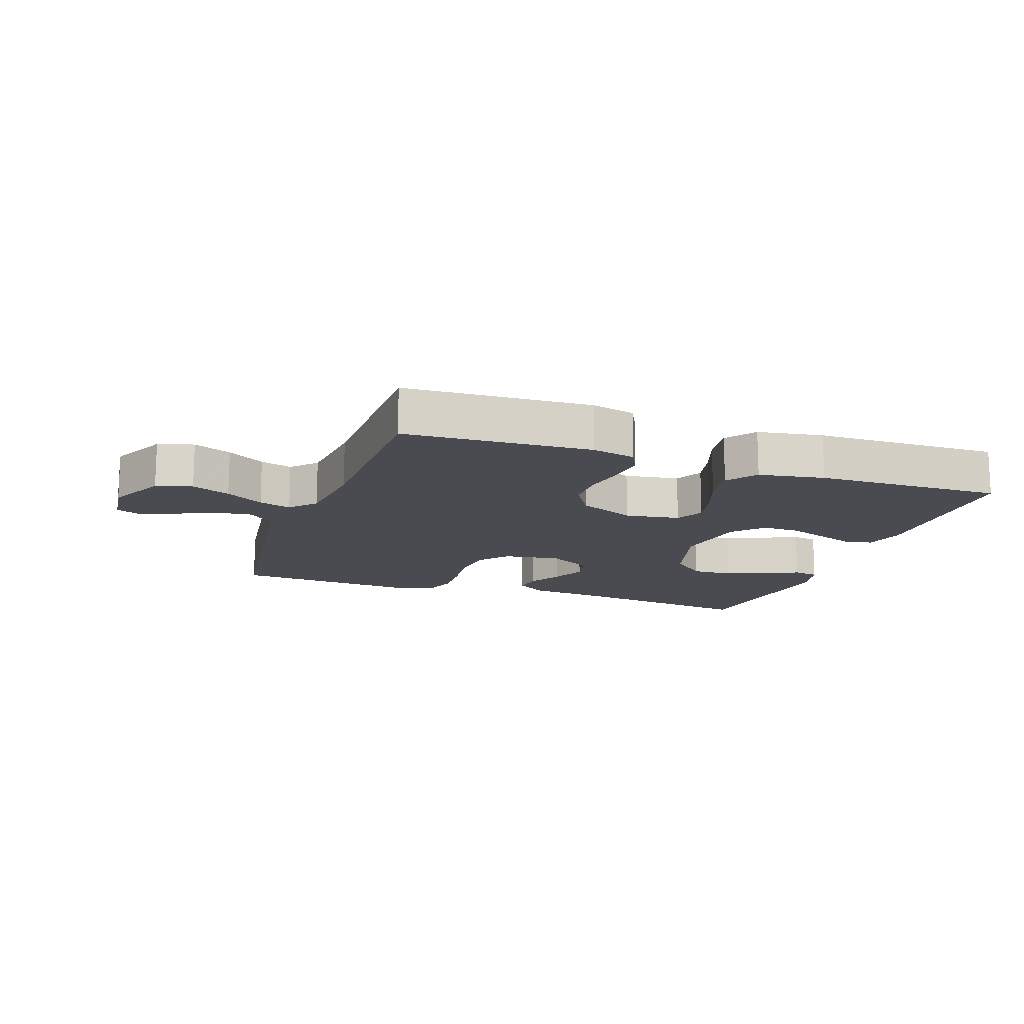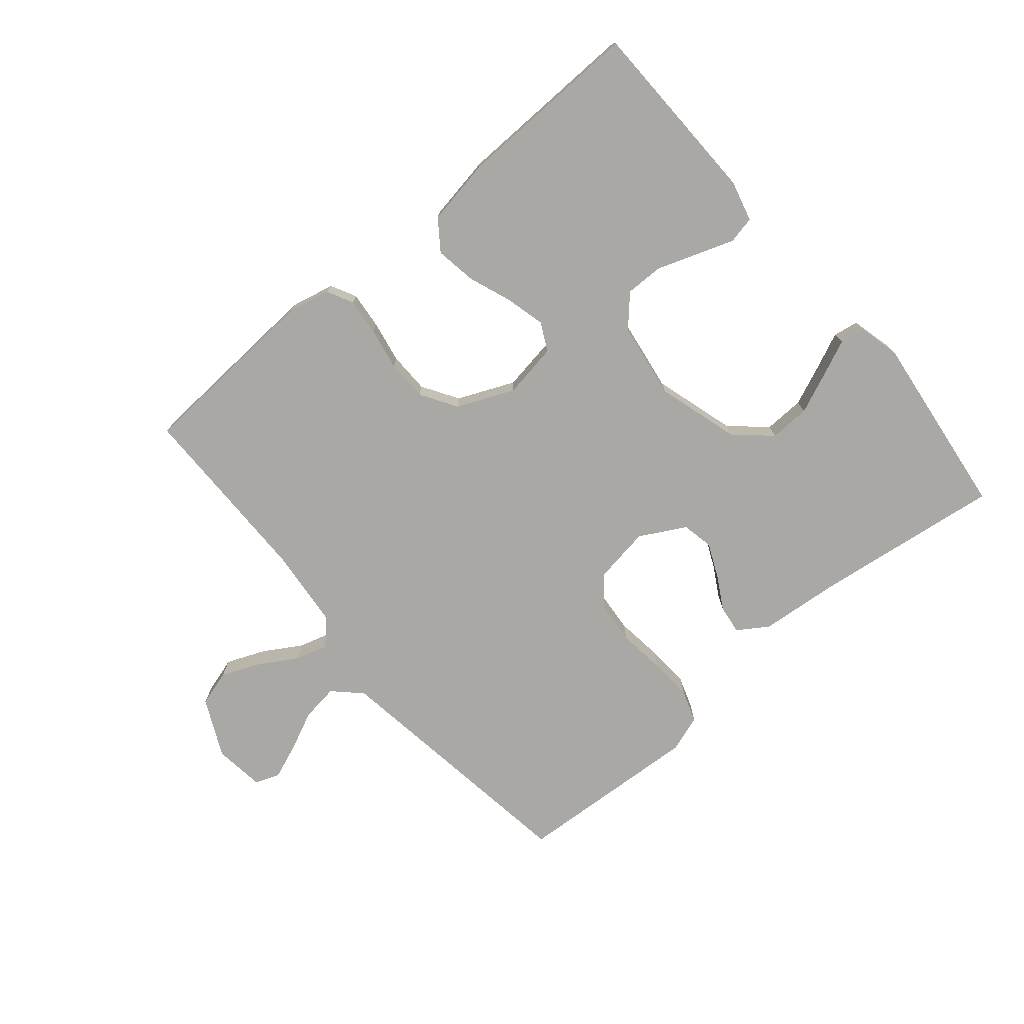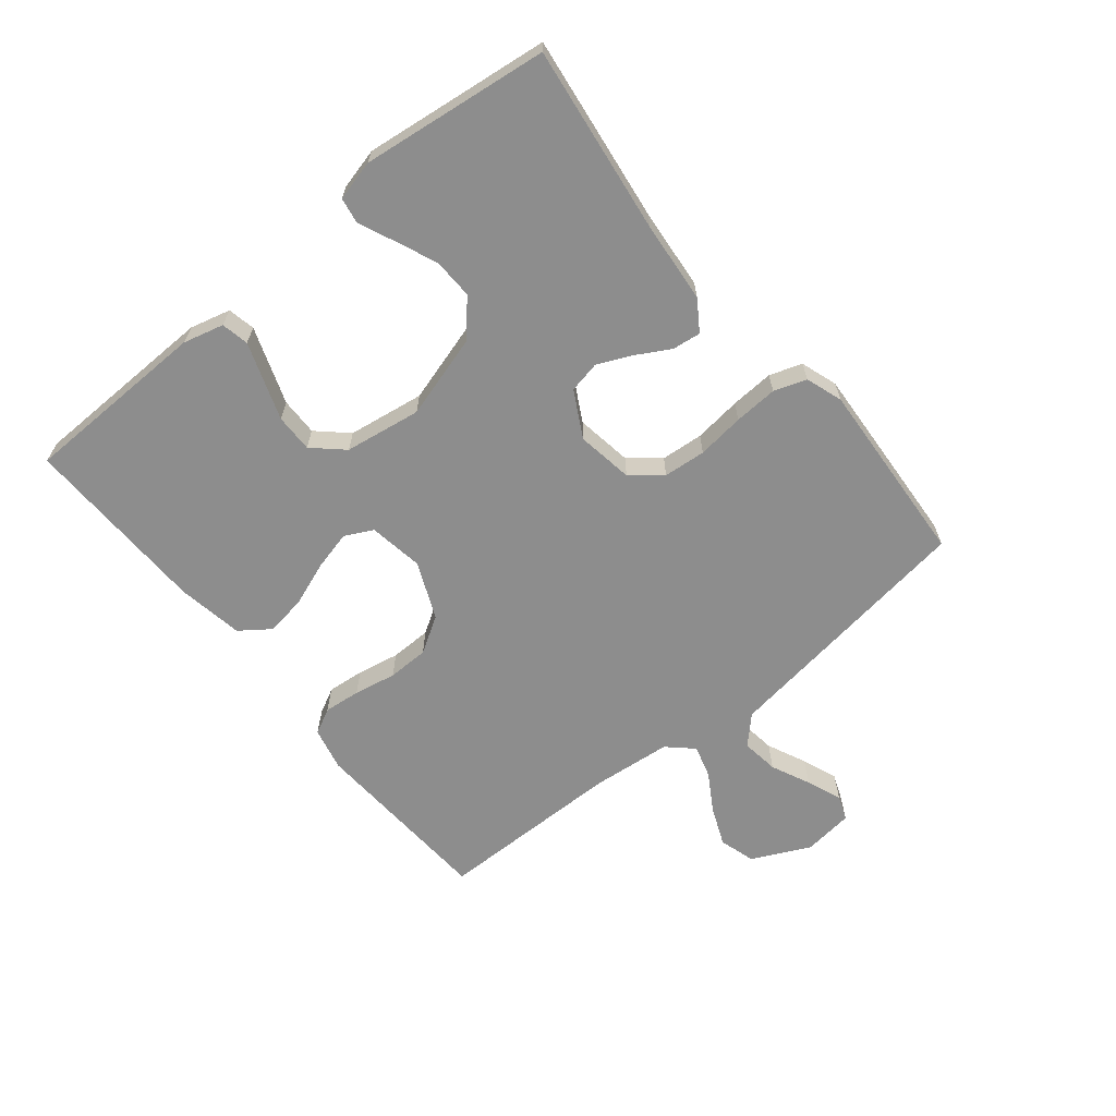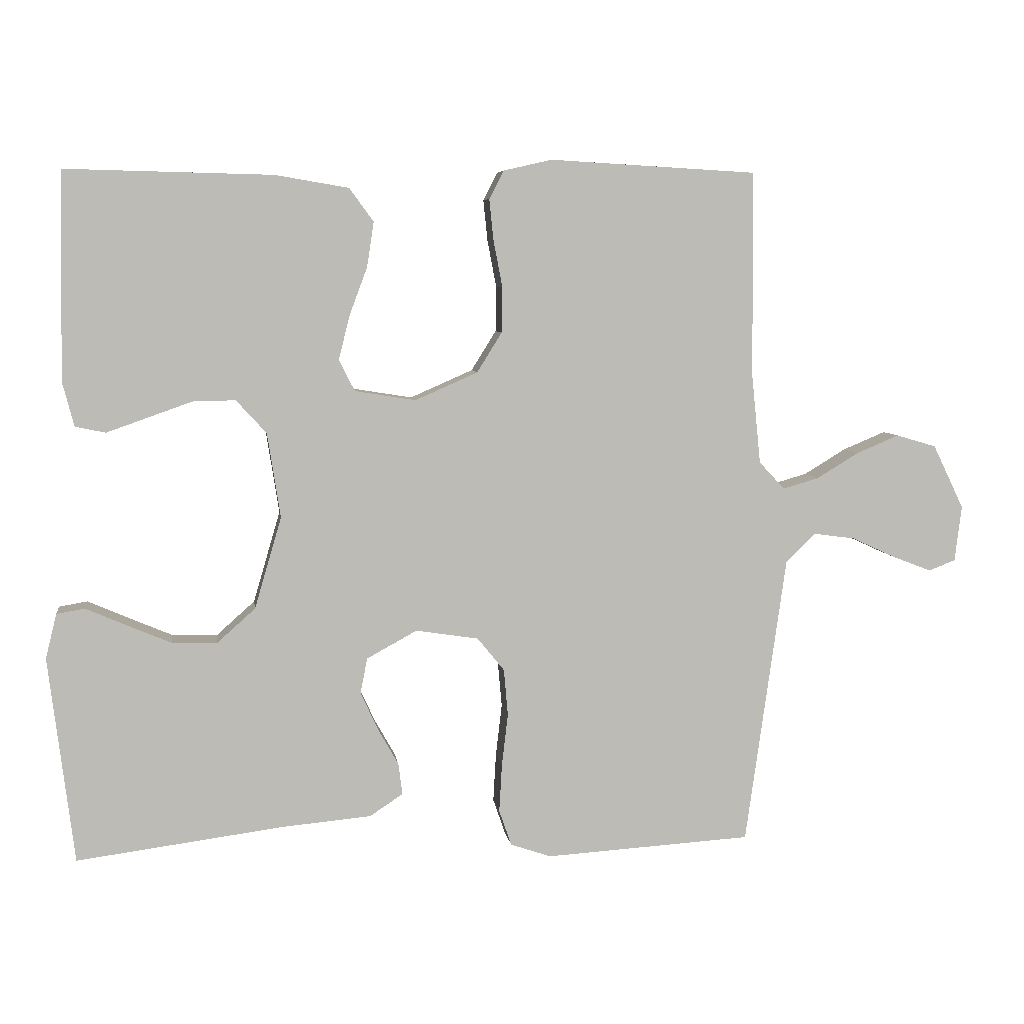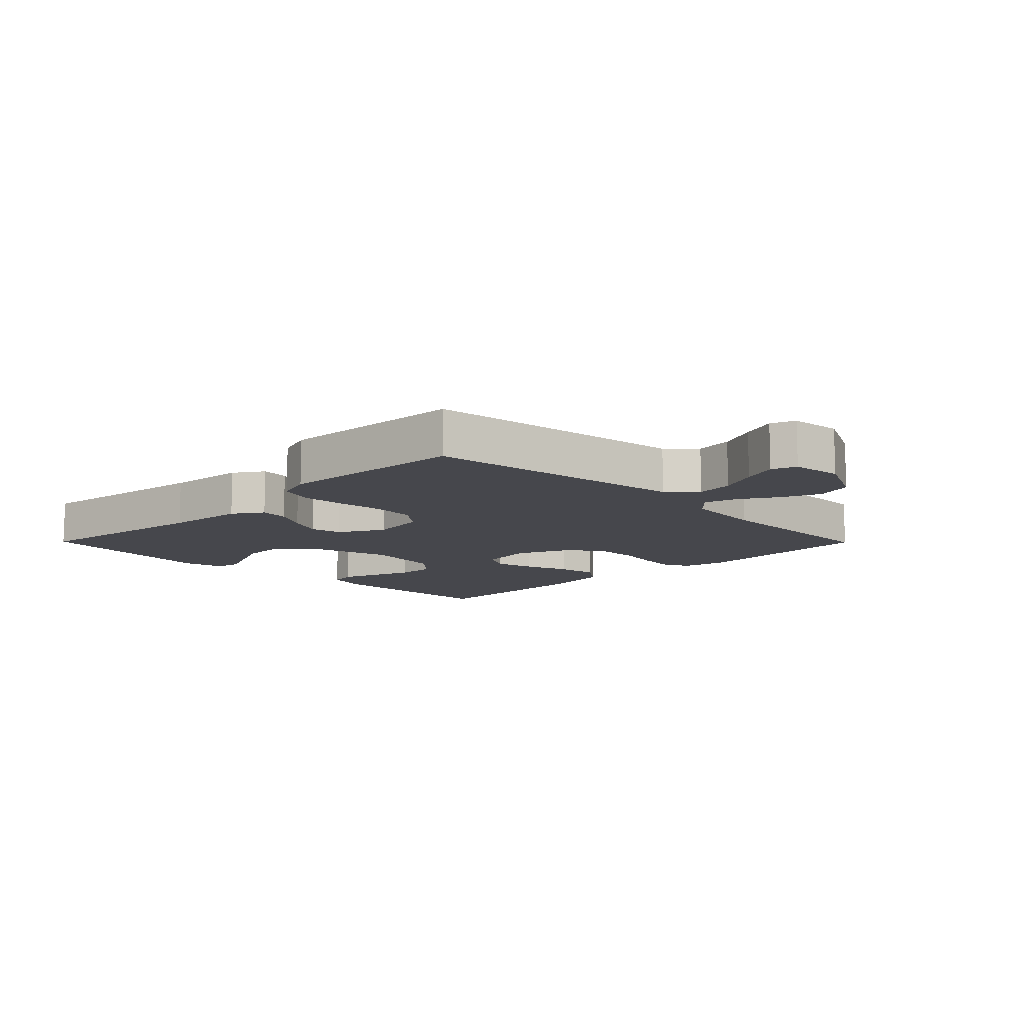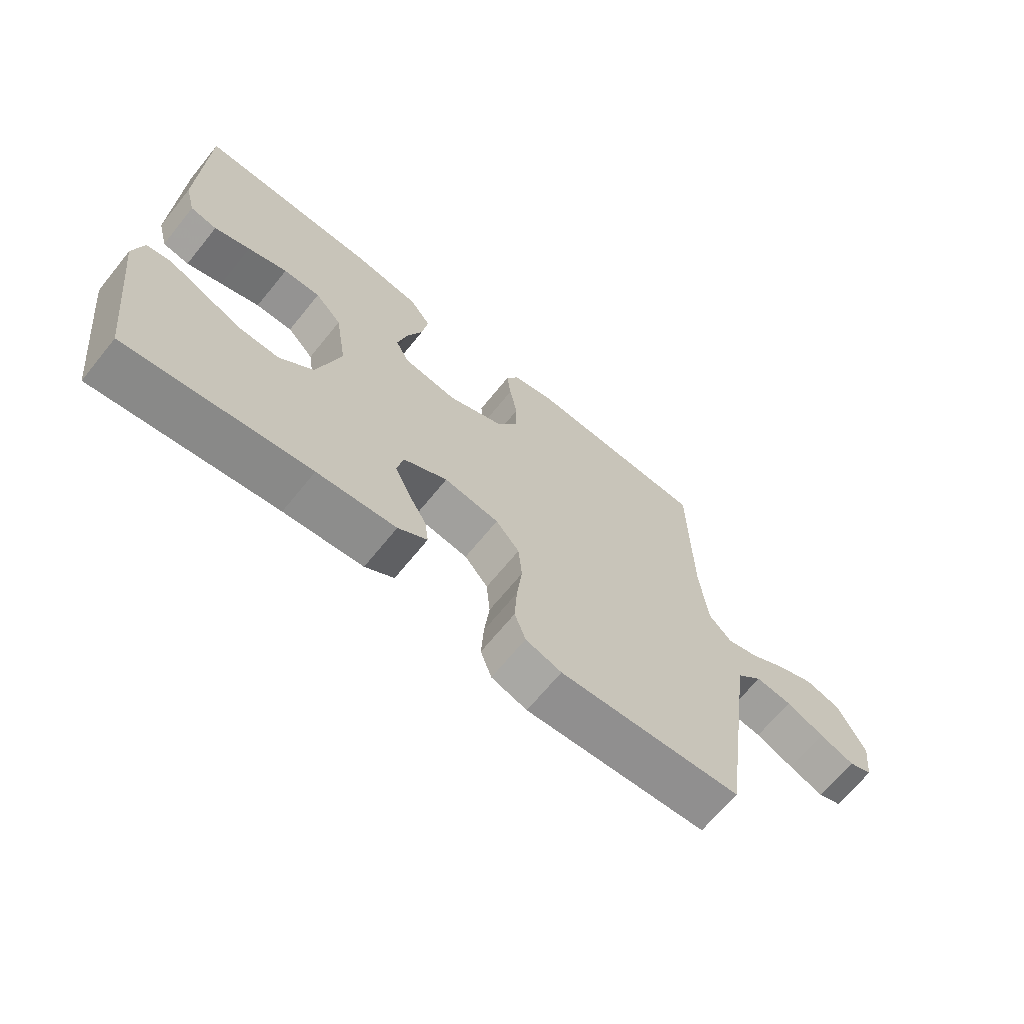
<metadata>
{"format":"obj","ext":"obj","renderer":"f3d","projection":"perspective","resolution":1024,"background":"white","views":[{"elev":-14.5,"azim":-19.5,"up":"+Y"},{"elev":-75.0,"azim":40.3,"up":"+Y"},{"elev":-64.6,"azim":129.2,"up":"+Y"},{"elev":6.3,"azim":172.2,"up":"+Z"},{"elev":-11.0,"azim":-135.3,"up":"+Y"},{"elev":-67.4,"azim":140.9,"up":"+Z"}]}
</metadata>
<code>
v 0.5 0.07 0.5
v 0.506 0.07 0.2
v 0.489 0.07 0.135
v 0.445 0.07 0.126
v 0.386 0.07 0.147
v 0.321 0.07 0.17
v 0.26 0.07 0.171
v 0.216 0.07 0.123
v 0.197 0.07 0
v 0.236 0.07 -0.133
v 0.292 0.07 -0.183
v 0.357 0.07 -0.181
v 0.423 0.07 -0.153
v 0.48 0.07 -0.128
v 0.521 0.07 -0.135
v 0.537 0.07 -0.2
v 0.5 0.07 -0.5
v 0.2 0.07 -0.46
v 0.07 0.07 -0.448
v 0.022 0.07 -0.416
v 0.028 0.07 -0.37
v 0.058 0.07 -0.317
v 0.083 0.07 -0.262
v 0.073 0.07 -0.211
v 0 0.07 -0.171
v -0.091 0.07 -0.185
v -0.13 0.07 -0.233
v -0.136 0.07 -0.301
v -0.127 0.07 -0.377
v -0.123 0.07 -0.447
v -0.141 0.07 -0.499
v -0.2 0.07 -0.519
v -0.5 0.07 -0.5
v -0.542 0.07 -0.2
v -0.559 0.07 -0.079
v -0.602 0.07 -0.037
v -0.662 0.07 -0.045
v -0.725 0.07 -0.074
v -0.782 0.07 -0.096
v -0.821 0.07 -0.081
v -0.831 0.07 0
v -0.786 0.07 0.093
v -0.728 0.07 0.11
v -0.666 0.07 0.084
v -0.605 0.07 0.047
v -0.553 0.07 0.032
v -0.516 0.07 0.072
v -0.503 0.07 0.2
v -0.5 0.07 0.5
v -0.2 0.07 0.517
v -0.13 0.07 0.501
v -0.109 0.07 0.46
v -0.115 0.07 0.401
v -0.128 0.07 0.333
v -0.127 0.07 0.267
v -0.091 0.07 0.209
v 0 0.07 0.169
v 0.088 0.07 0.183
v 0.111 0.07 0.228
v 0.095 0.07 0.292
v 0.069 0.07 0.362
v 0.059 0.07 0.427
v 0.094 0.07 0.475
v 0.2 0.07 0.493
v 0.5 0 0.5
v 0.506 0 0.2
v 0.489 0 0.135
v 0.445 0 0.126
v 0.386 0 0.147
v 0.321 0 0.17
v 0.26 0 0.171
v 0.216 0 0.123
v 0.197 0 0
v 0.236 0 -0.133
v 0.292 0 -0.183
v 0.357 0 -0.181
v 0.423 0 -0.153
v 0.48 0 -0.128
v 0.521 0 -0.135
v 0.537 0 -0.2
v 0.5 0 -0.5
v 0.2 0 -0.46
v 0.07 0 -0.448
v 0.022 0 -0.416
v 0.028 0 -0.37
v 0.058 0 -0.317
v 0.083 0 -0.262
v 0.073 0 -0.211
v 0 0 -0.171
v -0.091 0 -0.185
v -0.13 0 -0.233
v -0.136 0 -0.301
v -0.127 0 -0.377
v -0.123 0 -0.447
v -0.141 0 -0.499
v -0.2 0 -0.519
v -0.5 0 -0.5
v -0.542 0 -0.2
v -0.559 0 -0.079
v -0.602 0 -0.037
v -0.662 0 -0.045
v -0.725 0 -0.074
v -0.782 0 -0.096
v -0.821 0 -0.081
v -0.831 0 0
v -0.786 0 0.093
v -0.728 0 0.11
v -0.666 0 0.084
v -0.605 0 0.047
v -0.553 0 0.032
v -0.516 0 0.072
v -0.503 0 0.2
v -0.5 0 0.5
v -0.2 0 0.517
v -0.13 0 0.501
v -0.109 0 0.46
v -0.115 0 0.401
v -0.128 0 0.333
v -0.127 0 0.267
v -0.091 0 0.209
v 0 0 0.169
v 0.088 0 0.183
v 0.111 0 0.228
v 0.095 0 0.292
v 0.069 0 0.362
v 0.059 0 0.427
v 0.094 0 0.475
v 0.2 0 0.493
f 3 4 5
f 2 3 5
f 1 2 5
f 64 1 5
f 63 64 5
f 62 63 5
f 61 62 5
f 60 61 5
f 52 53 54
f 51 52 54
f 50 51 54
f 49 50 54
f 48 49 54
f 47 48 54 55
f 46 47 55 56
f 43 44 45
f 42 43 45
f 41 42 45
f 40 41 45
f 39 40 45
f 38 39 45
f 37 38 45
f 36 37 45 46
f 46 56 57
f 36 46 57
f 35 36 57
f 32 33 34
f 31 32 34
f 30 31 34
f 29 30 34
f 28 29 34
f 27 28 34 35
f 20 21 22
f 19 20 22
f 18 19 22
f 17 18 22
f 16 17 22
f 15 16 22
f 14 15 22
f 13 14 22
f 12 13 22
f 11 12 22 23
f 10 11 23 24
f 60 5 6
f 59 60 6 7
f 35 57 58
f 27 35 58
f 26 27 58
f 25 26 58 59
f 24 25 59
f 10 24 59
f 9 10 59
f 8 9 59
f 7 8 59
f 69 68 67
f 69 67 66
f 69 66 65
f 69 65 128
f 69 128 127
f 69 127 126
f 69 126 125
f 69 125 124
f 118 117 116
f 118 116 115
f 118 115 114
f 118 114 113
f 118 113 112
f 119 118 112 111
f 120 119 111 110
f 109 108 107
f 109 107 106
f 109 106 105
f 109 105 104
f 109 104 103
f 109 103 102
f 109 102 101
f 110 109 101 100
f 121 120 110
f 121 110 100
f 121 100 99
f 98 97 96
f 98 96 95
f 98 95 94
f 98 94 93
f 98 93 92
f 99 98 92 91
f 86 85 84
f 86 84 83
f 86 83 82
f 86 82 81
f 86 81 80
f 86 80 79
f 86 79 78
f 86 78 77
f 86 77 76
f 87 86 76 75
f 88 87 75 74
f 70 69 124
f 71 70 124 123
f 122 121 99
f 122 99 91
f 122 91 90
f 123 122 90 89
f 123 89 88
f 123 88 74
f 123 74 73
f 123 73 72
f 123 72 71
f 1 65 66 2
f 2 66 67 3
f 3 67 68 4
f 4 68 69 5
f 5 69 70 6
f 6 70 71 7
f 7 71 72 8
f 8 72 73 9
f 9 73 74 10
f 10 74 75 11
f 11 75 76 12
f 12 76 77 13
f 13 77 78 14
f 14 78 79 15
f 15 79 80 16
f 16 80 81 17
f 17 81 82 18
f 18 82 83 19
f 19 83 84 20
f 20 84 85 21
f 21 85 86 22
f 22 86 87 23
f 23 87 88 24
f 24 88 89 25
f 25 89 90 26
f 26 90 91 27
f 27 91 92 28
f 28 92 93 29
f 29 93 94 30
f 30 94 95 31
f 31 95 96 32
f 32 96 97 33
f 33 97 98 34
f 34 98 99 35
f 35 99 100 36
f 36 100 101 37
f 37 101 102 38
f 38 102 103 39
f 39 103 104 40
f 40 104 105 41
f 41 105 106 42
f 42 106 107 43
f 43 107 108 44
f 44 108 109 45
f 45 109 110 46
f 46 110 111 47
f 47 111 112 48
f 48 112 113 49
f 49 113 114 50
f 50 114 115 51
f 51 115 116 52
f 52 116 117 53
f 53 117 118 54
f 54 118 119 55
f 55 119 120 56
f 56 120 121 57
f 57 121 122 58
f 58 122 123 59
f 59 123 124 60
f 60 124 125 61
f 61 125 126 62
f 62 126 127 63
f 63 127 128 64
f 64 128 65 1

</code>
